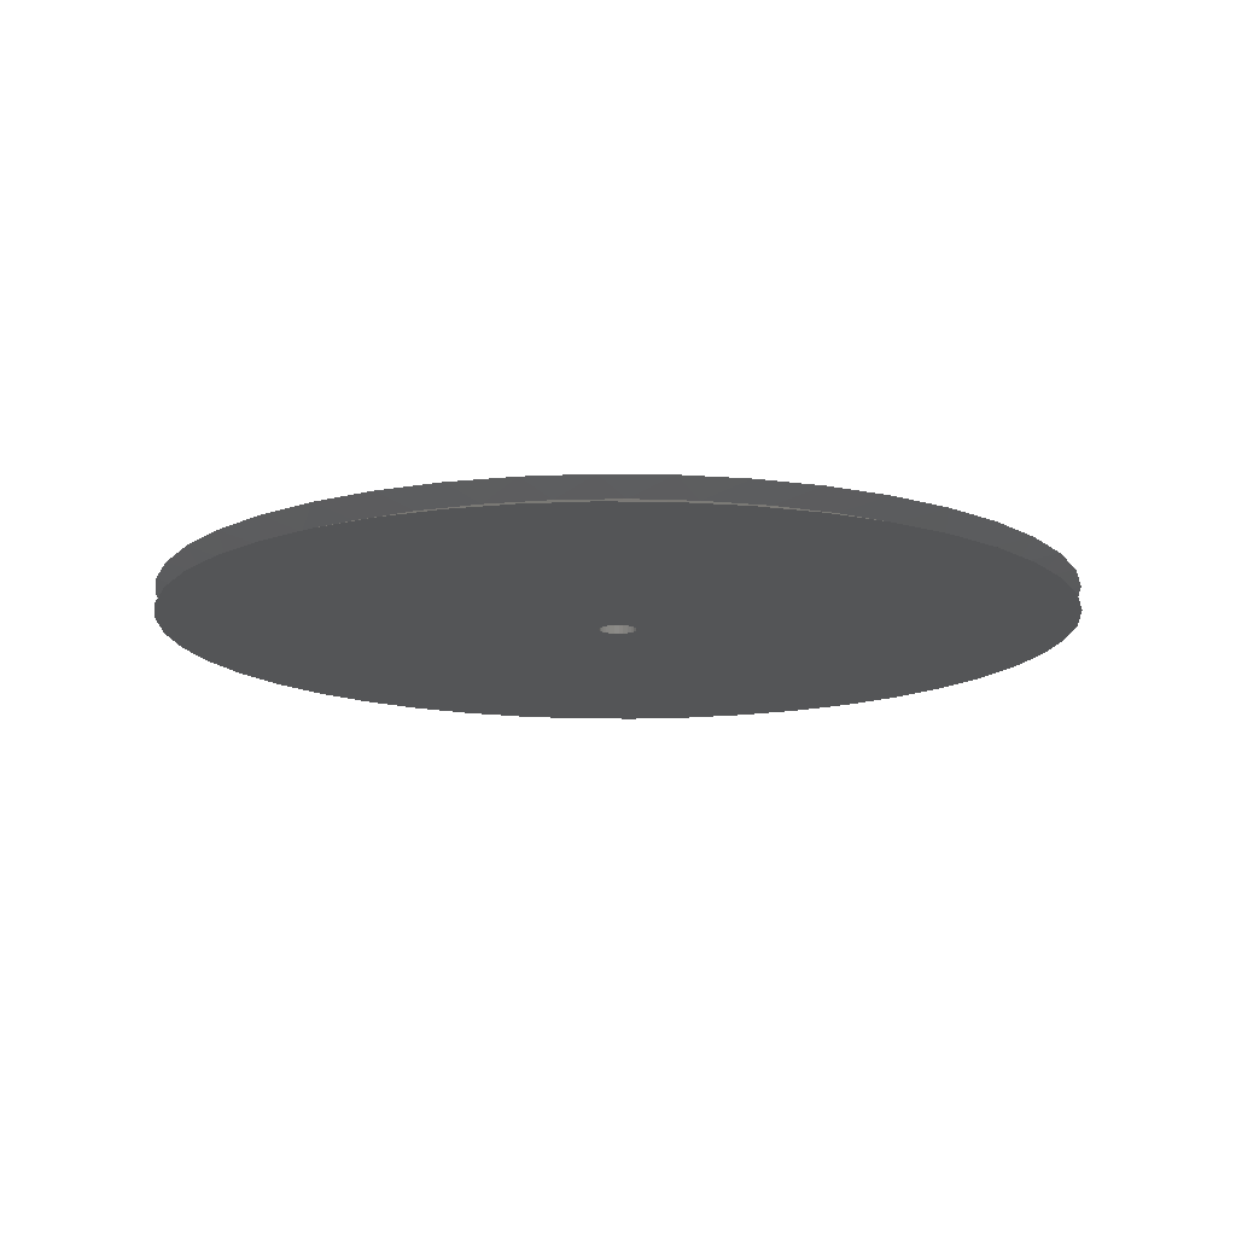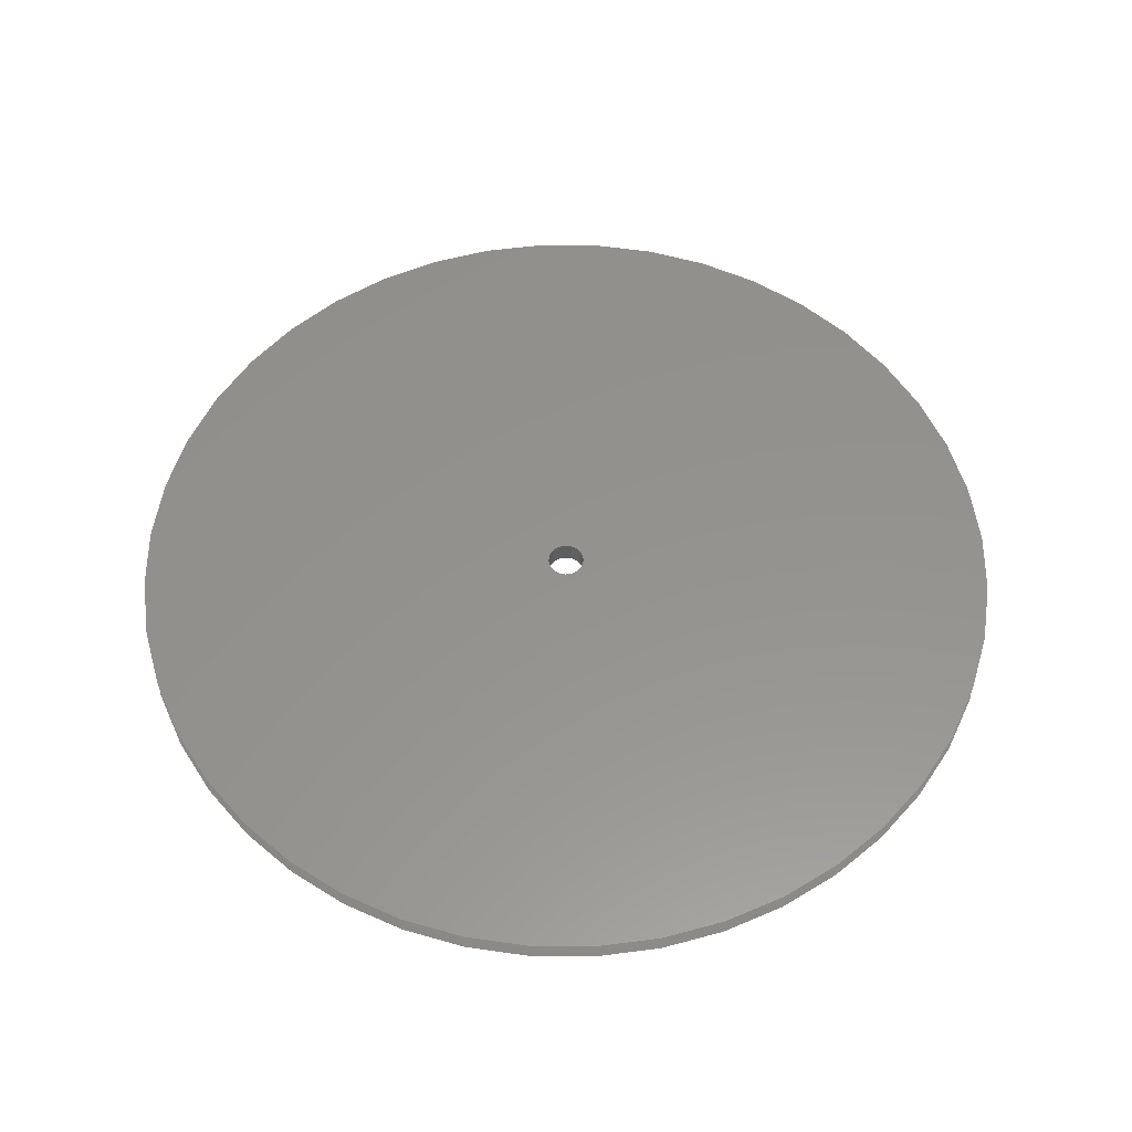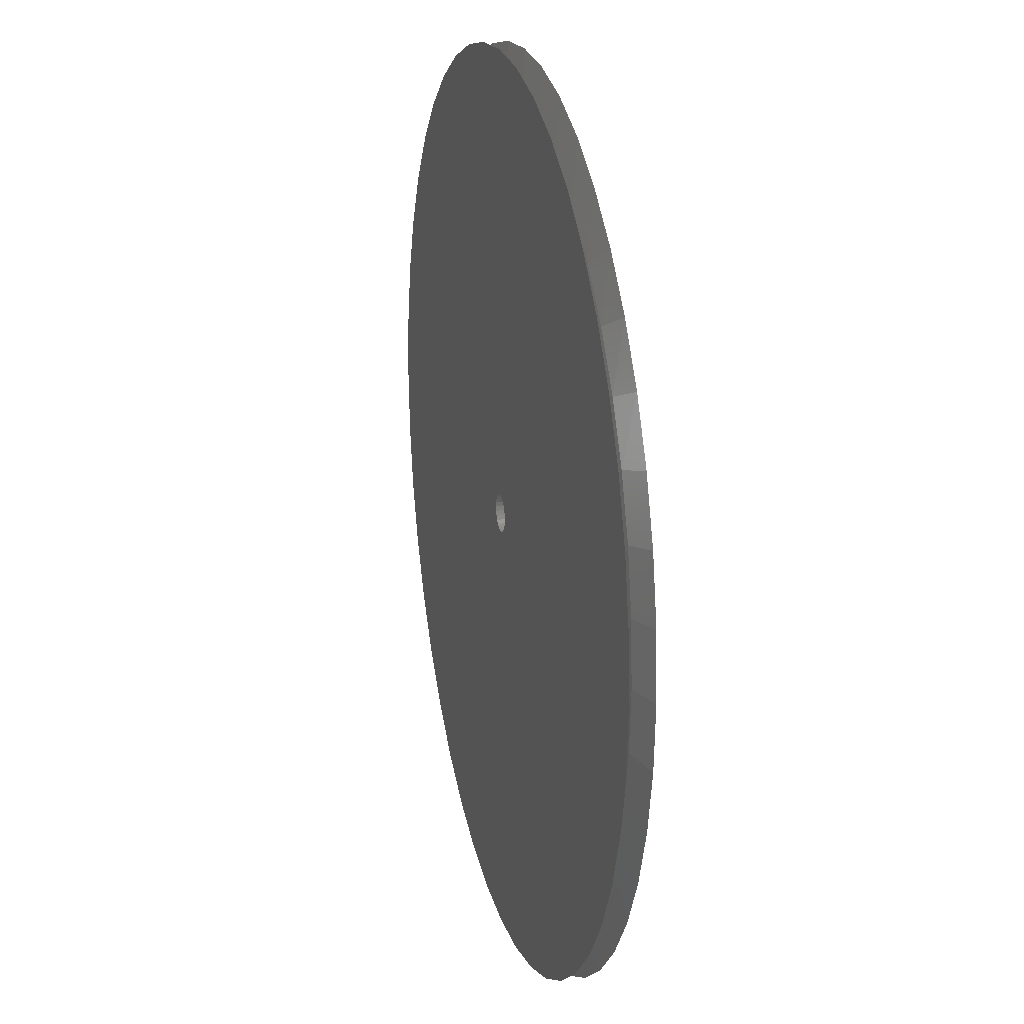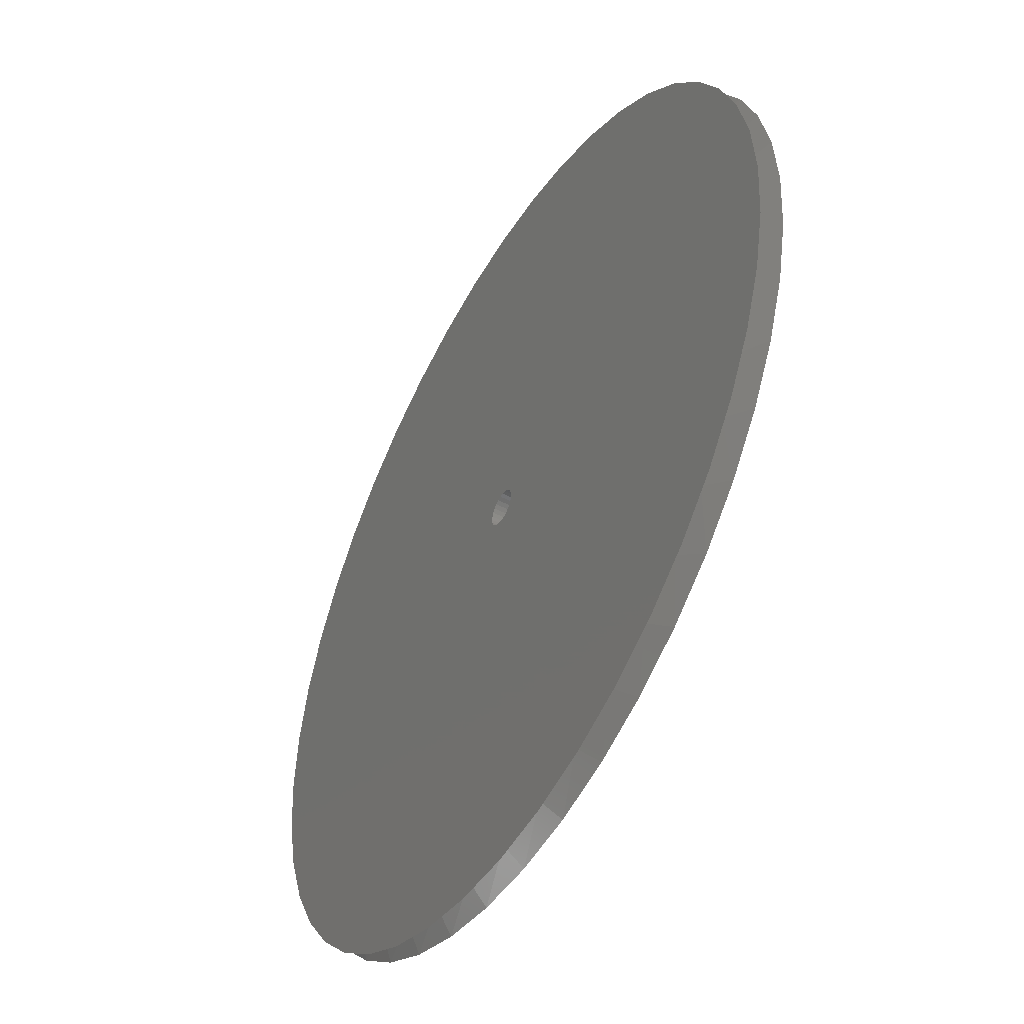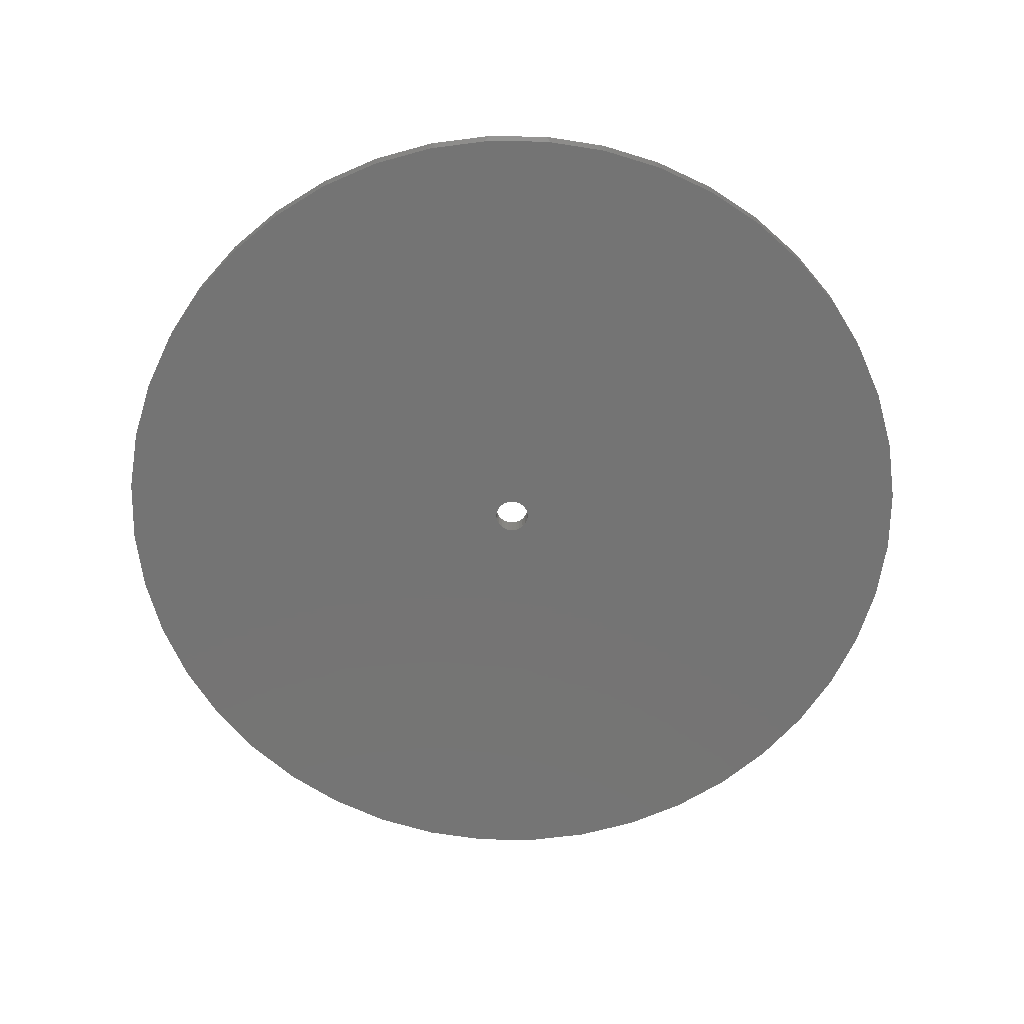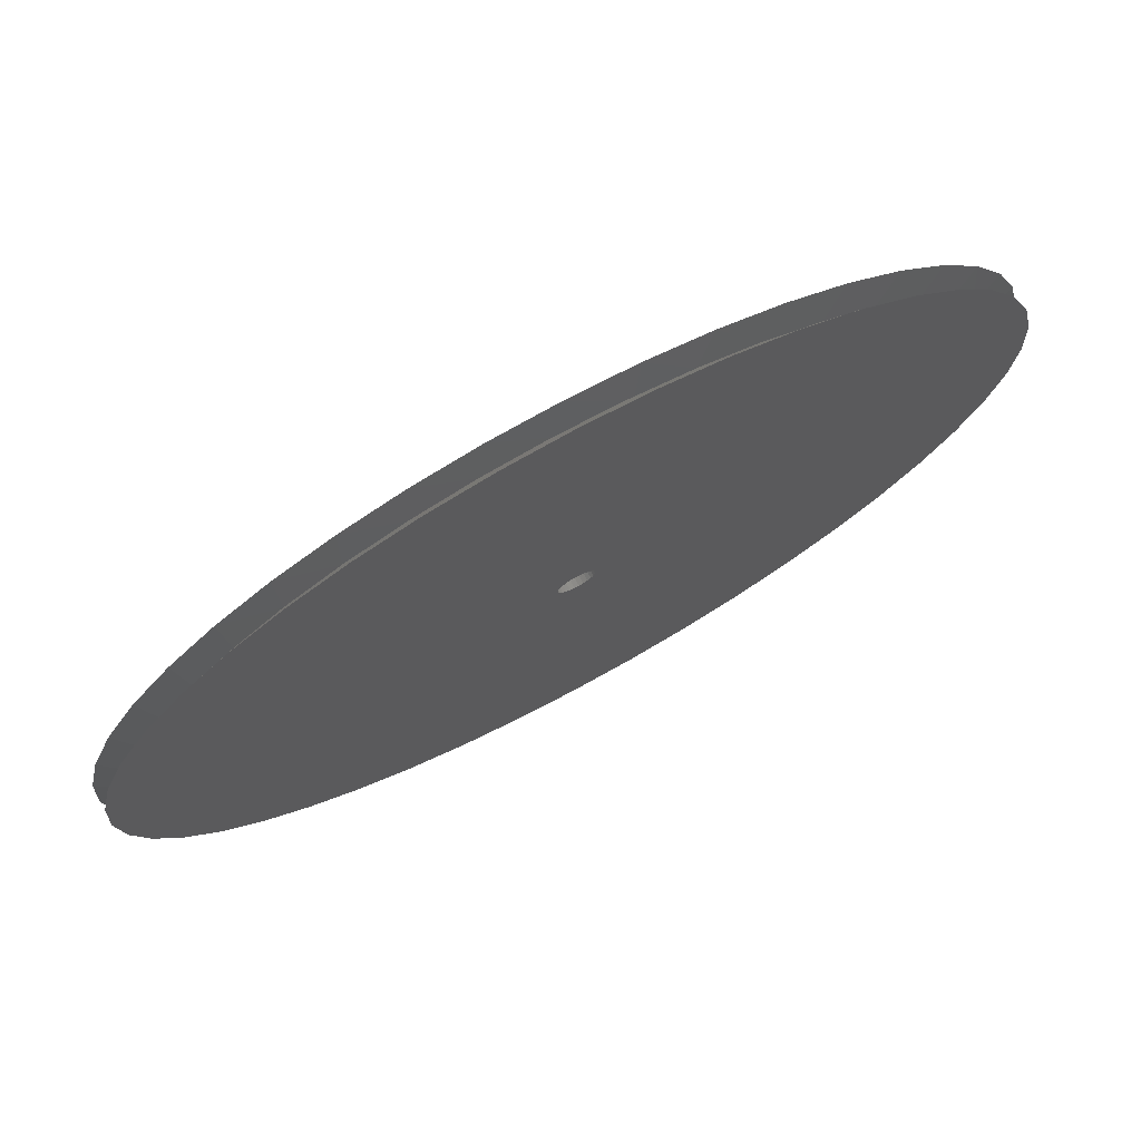
<metadata>
{"format":"stl","ext":"stl","renderer":"f3d","projection":"perspective","resolution":1024,"background":"white","views":[{"elev":-13.6,"azim":-128.7,"up":"+Z"},{"elev":56.1,"azim":-85.5,"up":"+Z"},{"elev":21.0,"azim":76.4,"up":"+Y"},{"elev":-49.1,"azim":60.2,"up":"+Y"},{"elev":-66.6,"azim":-103.1,"up":"+Z"},{"elev":75.6,"azim":-28.4,"up":"+Y"}]}
</metadata>
<code>
# stl→obj: 183 verts, 366 faces
v 96.01 13.8 0
v 90 -2.204e-14 2.5
v 97 -2.376e-14 0
v 89.04 13.1 2.5
v 93.07 27.33 0
v 86.18 25.93 2.5
v 88.23 40.3 0
v 81.49 38.2 2.5
v 81.6 52.44 0
v 75.06 49.66 2.5
v 73.31 63.52 0
v 67.03 60.06 2.5
v 63.52 73.31 0
v 57.57 69.18 2.5
v 52.44 81.6 0
v 46.88 76.82 2.5
v 40.3 88.23 0
v 35.2 82.83 2.5
v 27.33 93.07 0
v 22.76 87.07 2.5
v 13.8 96.01 0
v 9.843 89.46 2.5
v 2.748e-14 97 0
v -3.287 89.94 2.5
v -13.8 96.01 0
v -16.35 88.5 2.5
v -27.33 93.07 0
v -29.06 85.18 2.5
v -40.3 88.23 0
v -41.15 80.04 2.5
v -52.44 81.6 0
v -52.37 73.2 2.5
v -63.52 73.31 0
v -62.47 64.79 2.5
v -73.31 63.52 0
v -71.23 55.01 2.5
v -81.6 52.44 0
v -78.48 44.05 2.5
v -88.23 40.3 0
v -84.06 32.15 2.5
v -93.07 27.33 0
v -87.85 19.57 2.5
v -96.01 13.8 0
v -89.76 6.57 2.5
v -97 9.803e-14 0
v -89.76 -6.57 2.5
v -96.01 -13.8 0
v -87.85 -19.57 2.5
v -93.07 -27.33 0
v -84.06 -32.15 2.5
v -88.23 -40.3 0
v -78.48 -44.05 2.5
v -81.6 -52.44 0
v -71.23 -55.01 2.5
v -73.31 -63.52 0
v -62.47 -64.79 2.5
v -63.52 -73.31 0
v -52.37 -73.2 2.5
v -52.44 -81.6 0
v -41.15 -80.04 2.5
v -40.3 -88.23 0
v -29.06 -85.18 2.5
v -27.33 -93.07 0
v -16.35 -88.5 2.5
v -13.8 -96.01 0
v -3.287 -89.94 2.5
v -1.901e-13 -97 0
v 9.843 -89.46 2.5
v 13.8 -96.01 0
v 22.76 -87.07 2.5
v 27.33 -93.07 0
v 35.2 -82.83 2.5
v 40.3 -88.23 0
v 46.88 -76.82 2.5
v 52.44 -81.6 0
v 57.57 -69.18 2.5
v 63.52 -73.31 0
v 67.03 -60.06 2.5
v 73.31 -63.52 0
v 75.06 -49.66 2.5
v 81.6 -52.44 0
v 81.49 -38.2 2.5
v 88.23 -40.3 0
v 86.18 -25.93 2.5
v 93.07 -27.33 0
v 89.04 -13.1 2.5
v 96.01 -13.8 0
v 96.01 13.8 5
v 97 -2.376e-14 5
v 93.07 27.33 5
v 88.23 40.3 5
v 81.6 52.44 5
v 73.31 63.52 5
v 63.52 73.31 5
v 52.44 81.6 5
v 40.3 88.23 5
v 27.33 93.07 5
v 13.8 96.01 5
v 2.748e-14 97 5
v -13.8 96.01 5
v -27.33 93.07 5
v -40.3 88.23 5
v -52.44 81.6 5
v -63.52 73.31 5
v -73.31 63.52 5
v -81.6 52.44 5
v -88.23 40.3 5
v -93.07 27.33 5
v -96.01 13.8 5
v -97 9.803e-14 5
v -96.01 -13.8 5
v -93.07 -27.33 5
v -88.23 -40.3 5
v -81.6 -52.44 5
v -73.31 -63.52 5
v -63.52 -73.31 5
v -52.44 -81.6 5
v -40.3 -88.23 5
v -27.33 -93.07 5
v -13.8 -96.01 5
v -1.901e-13 -97 5
v 13.8 -96.01 5
v 27.33 -93.07 5
v 40.3 -88.23 5
v 52.44 -81.6 5
v 63.52 -73.31 5
v 73.31 -63.52 5
v 81.6 -52.44 5
v 88.23 -40.3 5
v 93.07 -27.33 5
v 96.01 -13.8 5
v -2.994 -2.652 0
v -2.272 -3.292 0
v -3.542 -1.859 0
v -1.418 -3.74 0
v -3.884 -0.9573 0
v -0.4821 -3.971 0
v -4 4.043e-15 0
v 0.4821 -3.971 0
v -3.884 0.9573 0
v 1.418 -3.74 0
v -3.542 1.859 0
v 2.272 -3.292 0
v -2.994 2.652 0
v 2.994 -2.652 0
v -2.272 3.292 0
v 3.542 -1.859 0
v 3.884 -0.9573 0
v -1.418 3.74 0
v -0.4821 3.971 0
v 4 -9.797e-16 0
v 0.4821 3.971 0
v 3.884 0.9573 0
v 1.418 3.74 0
v 3.542 1.859 0
v 2.272 3.292 0
v 2.994 2.652 0
v -2.994 -2.652 5
v -2.272 -3.292 5
v -3.542 -1.859 5
v -1.418 -3.74 5
v -3.884 -0.9573 5
v -0.4821 -3.971 5
v -4 4.043e-15 5
v 0.4821 -3.971 5
v -3.884 0.9573 5
v 1.418 -3.74 5
v -3.542 1.859 5
v 2.272 -3.292 5
v -2.994 2.652 5
v 2.994 -2.652 5
v -2.272 3.292 5
v 3.542 -1.859 5
v 3.884 -0.9573 5
v -1.418 3.74 5
v -0.4821 3.971 5
v 4 -9.797e-16 5
v 0.4821 3.971 5
v 3.884 0.9573 5
v 1.418 3.74 5
v 3.542 1.859 5
v 2.272 3.292 5
v 2.994 2.652 5
f 1 2 3
f 4 2 1
f 5 4 1
f 6 4 5
f 7 6 5
f 8 6 7
f 9 8 7
f 10 8 9
f 11 10 9
f 12 10 11
f 13 12 11
f 14 12 13
f 15 14 13
f 16 14 15
f 17 16 15
f 18 16 17
f 19 18 17
f 20 18 19
f 21 20 19
f 22 20 21
f 23 22 21
f 24 22 23
f 25 24 23
f 26 24 25
f 27 26 25
f 28 26 27
f 29 28 27
f 30 28 29
f 31 30 29
f 32 30 31
f 33 32 31
f 34 32 33
f 35 34 33
f 36 34 35
f 37 36 35
f 38 36 37
f 39 38 37
f 40 39 41
f 40 38 39
f 42 41 43
f 42 40 41
f 44 43 45
f 44 42 43
f 46 45 47
f 46 44 45
f 48 47 49
f 48 46 47
f 50 49 51
f 50 48 49
f 52 51 53
f 52 50 51
f 54 53 55
f 54 52 53
f 56 55 57
f 56 54 55
f 58 56 57
f 58 57 59
f 60 58 59
f 60 59 61
f 62 60 61
f 62 61 63
f 64 62 63
f 64 63 65
f 66 64 65
f 66 65 67
f 68 66 67
f 68 67 69
f 70 68 69
f 70 69 71
f 72 70 71
f 72 71 73
f 74 72 73
f 74 73 75
f 76 74 75
f 76 75 77
f 78 76 77
f 78 77 79
f 80 78 79
f 80 79 81
f 82 80 81
f 82 81 83
f 84 82 83
f 84 83 85
f 86 84 85
f 86 85 87
f 2 86 87
f 2 87 3
f 88 89 2
f 88 2 4
f 90 4 6
f 90 88 4
f 91 6 8
f 91 90 6
f 92 91 8
f 92 8 10
f 93 92 10
f 93 10 12
f 94 93 12
f 94 12 14
f 95 94 14
f 95 14 16
f 96 95 16
f 96 16 18
f 97 96 18
f 97 18 20
f 98 97 20
f 98 20 22
f 99 98 22
f 99 22 24
f 100 99 24
f 100 24 26
f 101 100 26
f 101 26 28
f 102 101 28
f 102 28 30
f 103 102 30
f 103 30 32
f 104 103 32
f 104 32 34
f 105 104 34
f 105 34 36
f 106 36 38
f 106 105 36
f 107 38 40
f 107 106 38
f 108 40 42
f 108 107 40
f 109 42 44
f 109 108 42
f 110 44 46
f 110 109 44
f 111 46 48
f 111 110 46
f 112 48 50
f 112 111 48
f 113 112 50
f 52 113 50
f 114 113 52
f 54 114 52
f 115 114 54
f 56 115 54
f 116 115 56
f 58 116 56
f 117 116 58
f 60 117 58
f 118 117 60
f 62 118 60
f 119 118 62
f 64 119 62
f 120 119 64
f 66 120 64
f 121 120 66
f 68 121 66
f 122 121 68
f 70 122 68
f 123 122 70
f 72 123 70
f 124 123 72
f 74 124 72
f 125 124 74
f 76 125 74
f 126 125 76
f 78 126 76
f 127 126 78
f 80 127 78
f 128 127 80
f 82 128 80
f 129 128 82
f 84 129 82
f 130 129 84
f 86 130 84
f 131 130 86
f 2 131 86
f 89 131 2
f 132 55 53
f 132 57 55
f 133 59 57
f 133 61 59
f 133 57 132
f 134 53 51
f 134 132 53
f 135 63 61
f 135 61 133
f 136 134 51
f 136 49 47
f 136 51 49
f 137 63 135
f 137 65 63
f 137 67 65
f 138 45 43
f 138 47 45
f 138 136 47
f 139 67 137
f 139 69 67
f 139 71 69
f 140 138 43
f 140 41 39
f 140 43 41
f 141 73 71
f 141 71 139
f 142 140 39
f 142 39 37
f 143 75 73
f 143 73 141
f 143 77 75
f 144 37 35
f 144 142 37
f 145 77 143
f 79 77 145
f 33 144 35
f 33 146 144
f 81 79 145
f 81 145 147
f 31 146 33
f 83 147 148
f 83 81 147
f 29 149 146
f 29 146 31
f 85 83 148
f 27 149 29
f 27 150 149
f 87 85 148
f 87 148 151
f 25 150 27
f 3 87 151
f 23 152 150
f 23 150 25
f 1 151 153
f 1 3 151
f 21 152 23
f 19 154 152
f 19 152 21
f 5 1 153
f 7 153 155
f 7 5 153
f 17 156 154
f 17 154 19
f 15 156 17
f 9 7 155
f 9 155 157
f 11 9 157
f 13 156 15
f 13 11 157
f 13 157 156
f 158 114 115
f 158 115 116
f 159 116 117
f 159 117 118
f 159 158 116
f 160 113 114
f 160 114 158
f 161 118 119
f 161 159 118
f 162 113 160
f 162 111 112
f 162 112 113
f 163 161 119
f 163 119 120
f 163 120 121
f 164 109 110
f 164 110 111
f 164 111 162
f 165 163 121
f 165 121 122
f 165 122 123
f 166 109 164
f 166 107 108
f 166 108 109
f 167 123 124
f 167 165 123
f 168 107 166
f 168 106 107
f 169 124 125
f 169 167 124
f 169 125 126
f 170 105 106
f 170 106 168
f 171 169 126
f 127 171 126
f 104 105 170
f 104 170 172
f 128 171 127
f 128 173 171
f 103 104 172
f 129 174 173
f 129 173 128
f 102 172 175
f 102 103 172
f 130 174 129
f 101 102 175
f 101 175 176
f 131 174 130
f 131 177 174
f 100 101 176
f 89 177 131
f 99 176 178
f 99 100 176
f 88 179 177
f 88 177 89
f 98 99 178
f 97 178 180
f 97 98 178
f 90 179 88
f 91 181 179
f 91 179 90
f 96 180 182
f 96 97 180
f 95 96 182
f 92 181 91
f 92 183 181
f 93 183 92
f 94 95 182
f 94 183 93
f 94 182 183
f 179 151 177
f 179 153 151
f 181 155 153
f 181 157 155
f 181 153 179
f 183 157 181
f 182 156 157
f 182 157 183
f 180 154 156
f 180 152 154
f 180 156 182
f 178 152 180
f 176 150 152
f 176 152 178
f 175 149 150
f 175 150 176
f 172 146 149
f 172 149 175
f 170 144 146
f 170 142 144
f 170 146 172
f 168 142 170
f 168 140 142
f 166 140 168
f 164 140 166
f 164 138 140
f 164 136 138
f 162 136 164
f 160 136 162
f 160 134 136
f 158 134 160
f 158 132 134
f 159 132 158
f 159 133 132
f 161 133 159
f 161 135 133
f 163 135 161
f 163 137 135
f 163 139 137
f 165 139 163
f 167 139 165
f 167 141 139
f 169 141 167
f 169 143 141
f 169 145 143
f 171 145 169
f 171 147 145
f 173 147 171
f 174 148 147
f 174 151 148
f 174 147 173
f 177 151 174

</code>
